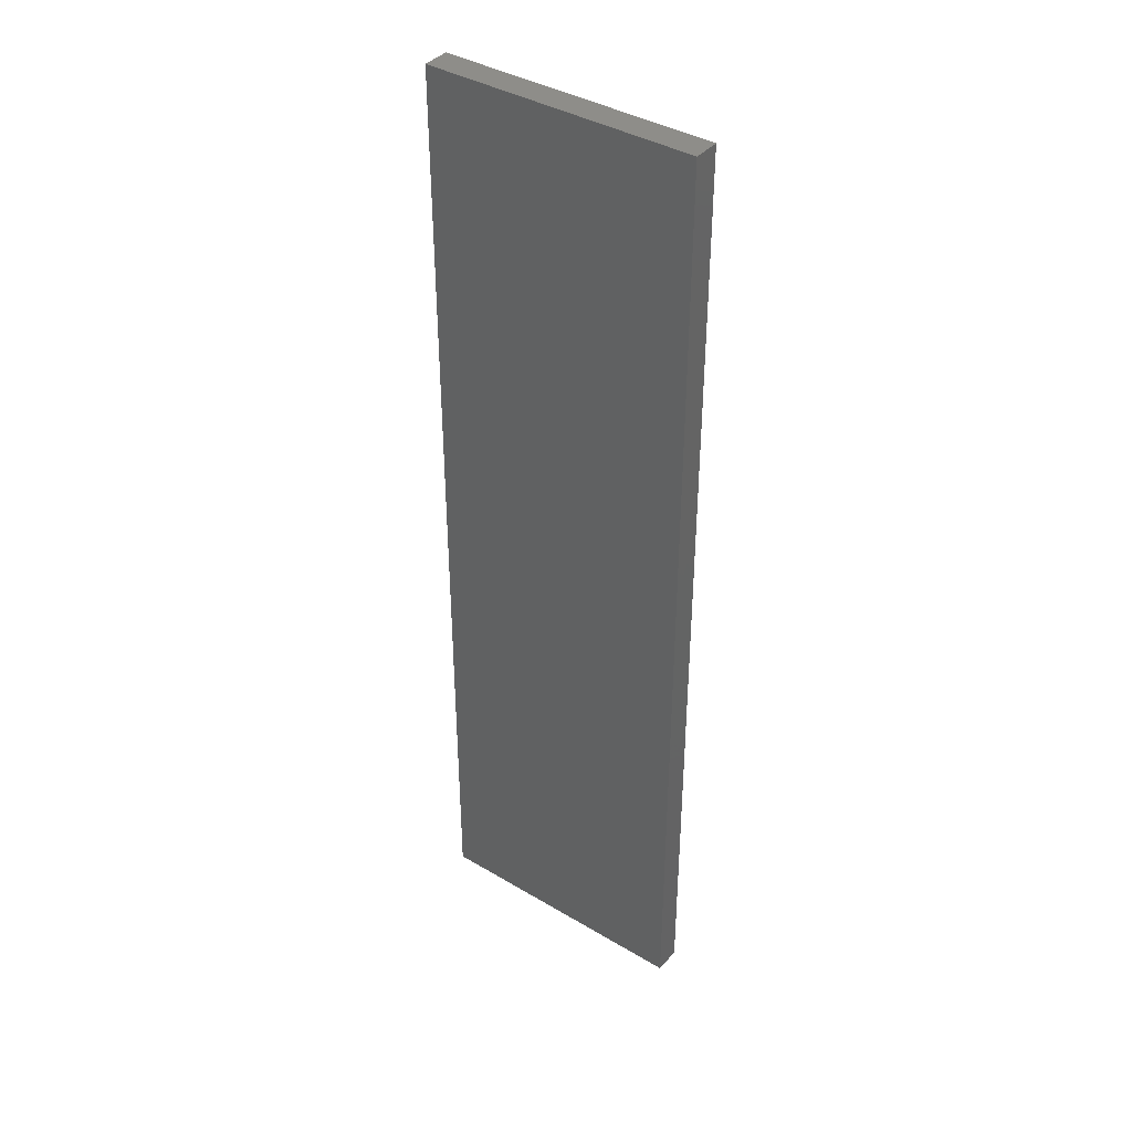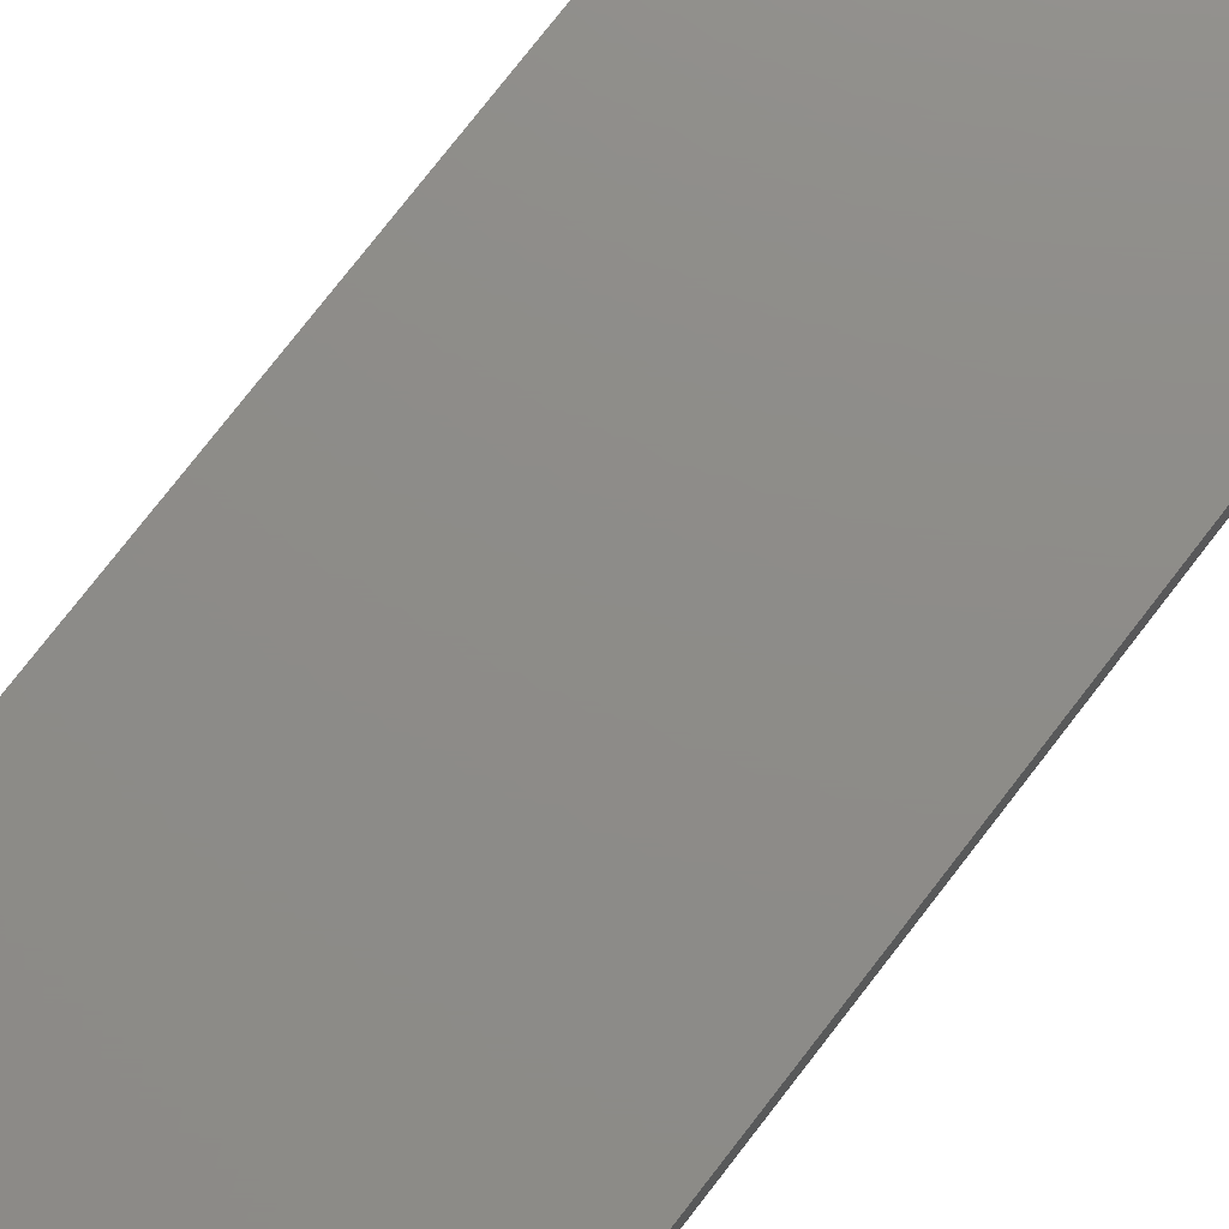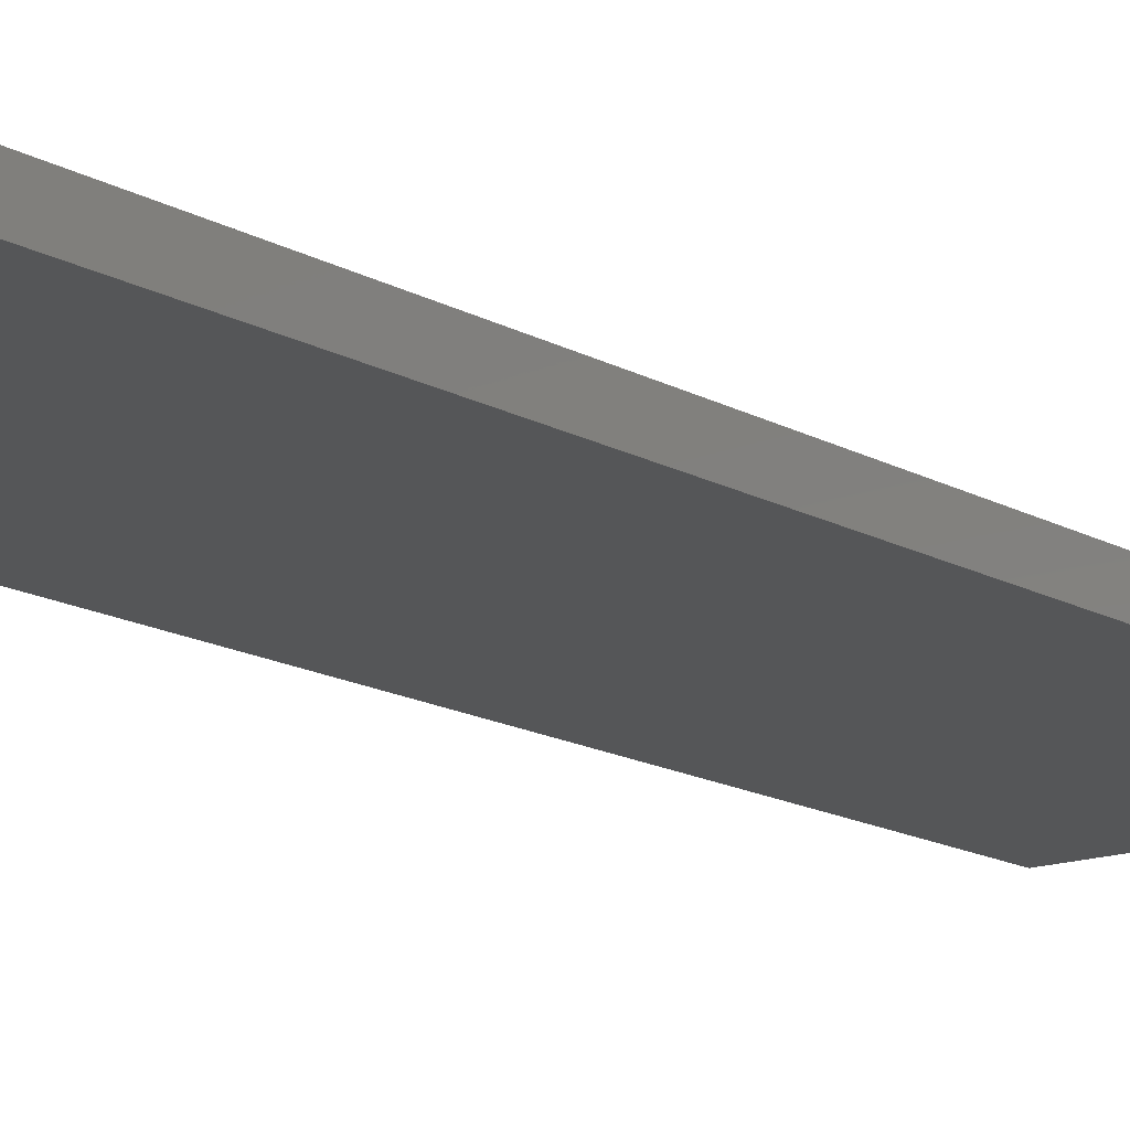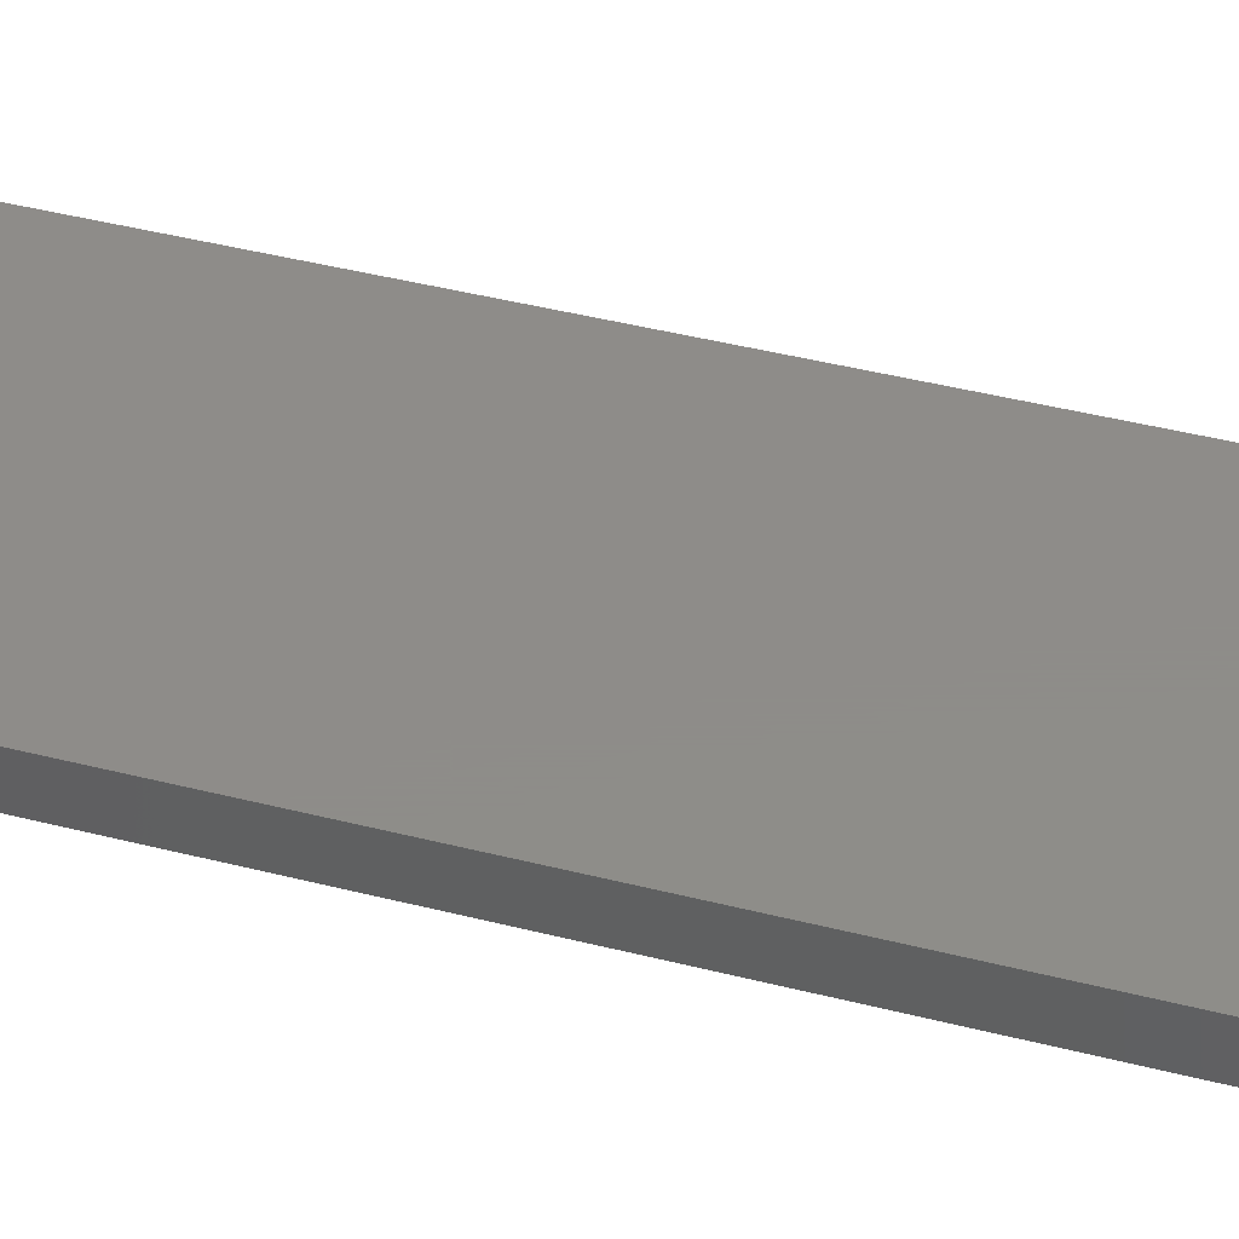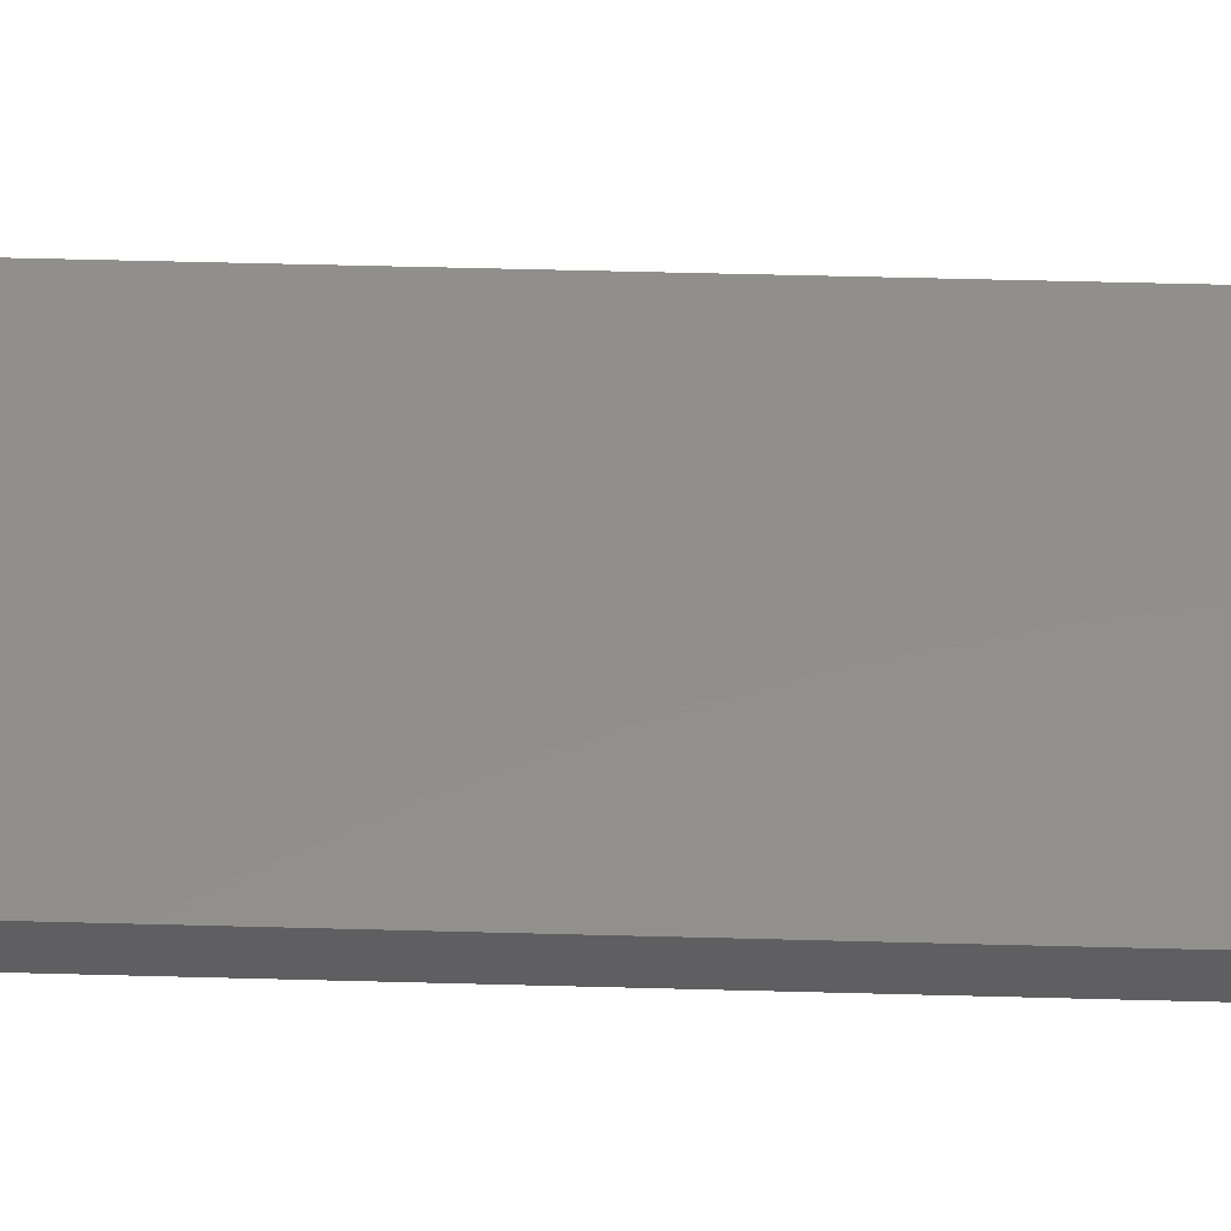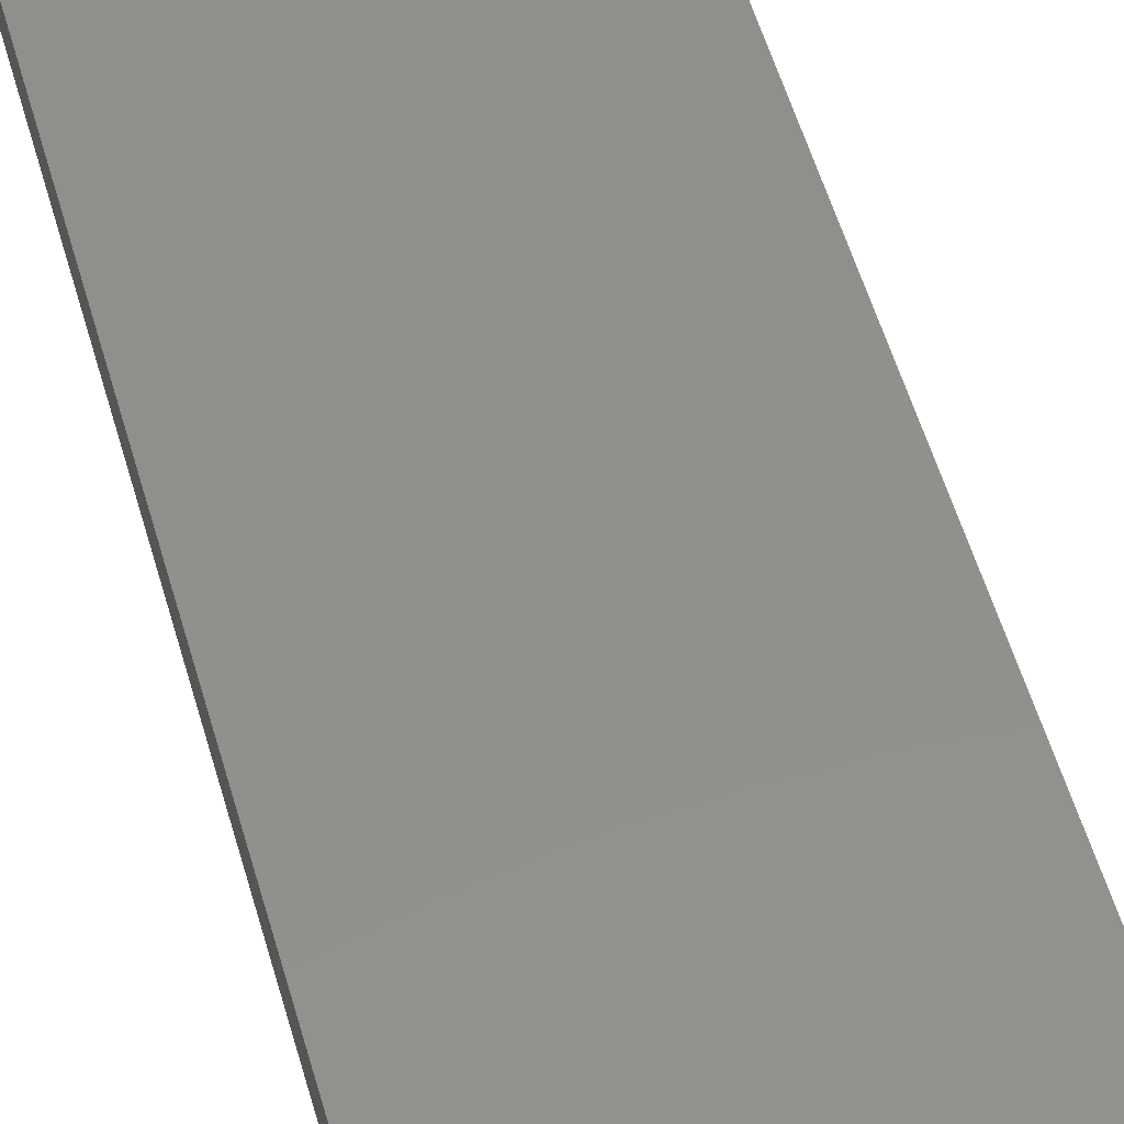
<metadata>
{"format":"stl","ext":"stl","renderer":"f3d","projection":"perspective","resolution":1024,"background":"white","views":[{"elev":39.4,"azim":-143.5,"up":"+Z"},{"elev":74.9,"azim":37.5,"up":"+Y"},{"elev":-14.6,"azim":-141.1,"up":"+Y"},{"elev":38.3,"azim":-71.5,"up":"+Y"},{"elev":51.1,"azim":-88.3,"up":"+Y"},{"elev":52.5,"azim":164.6,"up":"+Y"}]}
</metadata>
<code>
# stl→obj: 8 verts, 12 faces
v 0.09827 0.4046 -0.2876
v 0.2827 0.4046 -0.2876
v 0.2827 0.3861 -0.2876
v 0.09827 0.3861 -0.2876
v 0.2827 0.3861 0.3702
v 0.2827 0.4046 0.3702
v 0.09827 0.3861 0.3702
v 0.09827 0.4046 0.3702
f 1 2 3
f 1 3 4
f 5 3 2
f 5 2 6
f 5 7 4
f 5 4 3
f 8 6 2
f 8 2 1
f 8 1 4
f 8 4 7
f 8 7 5
f 8 5 6

</code>
